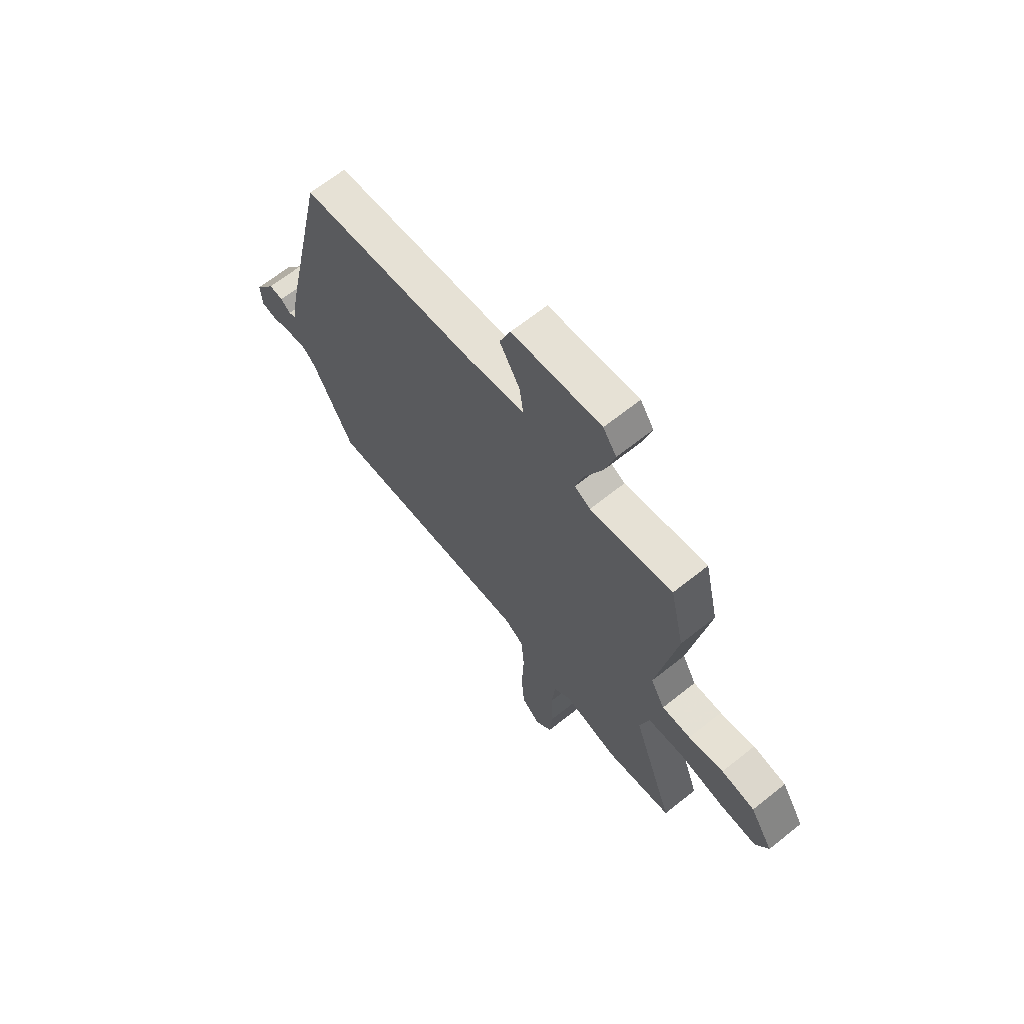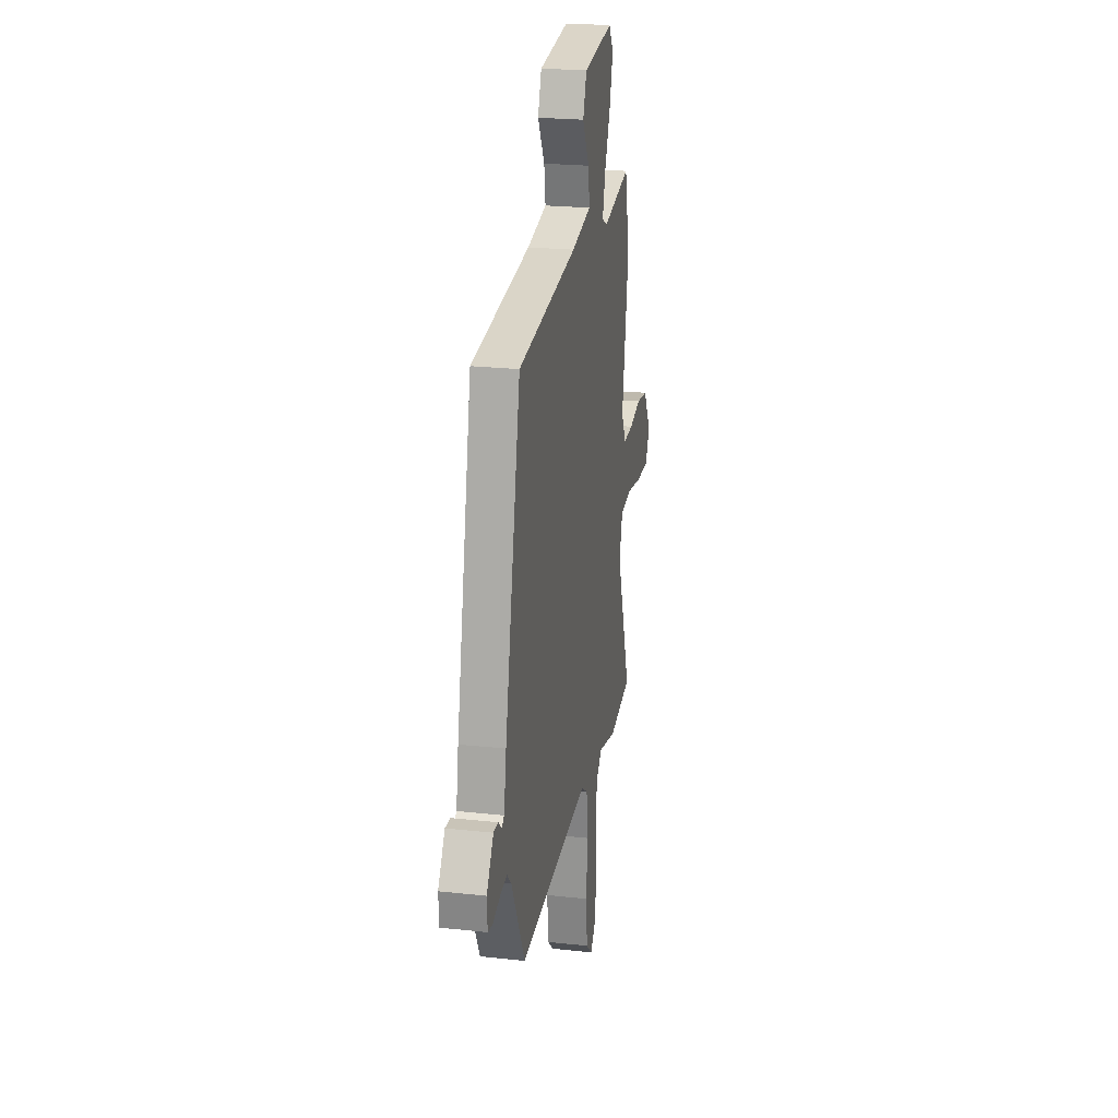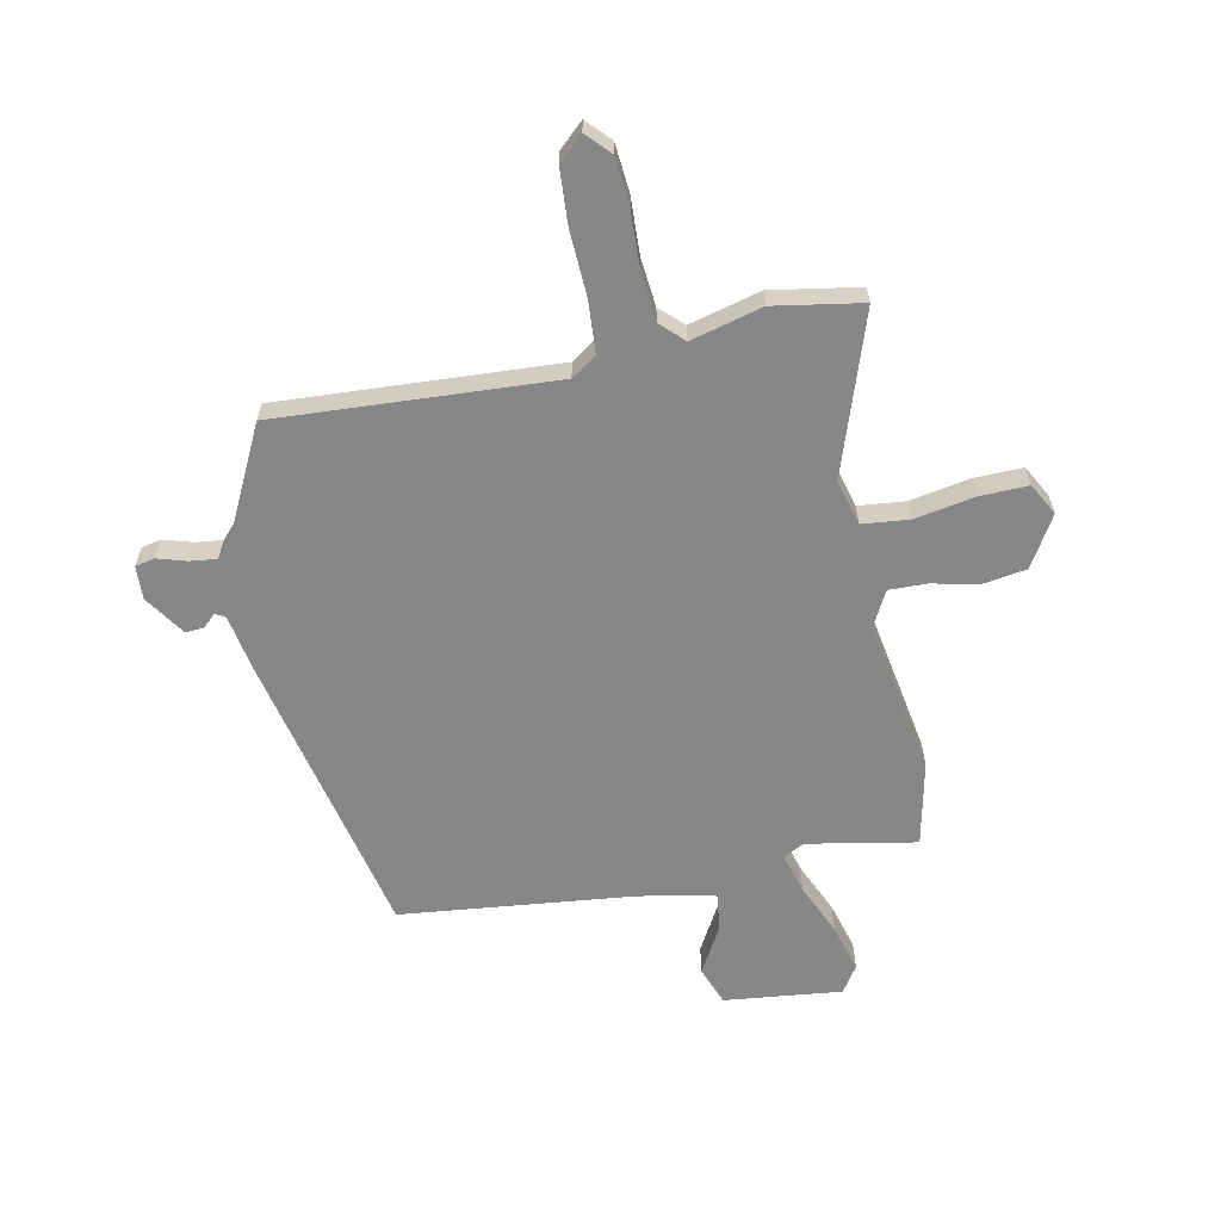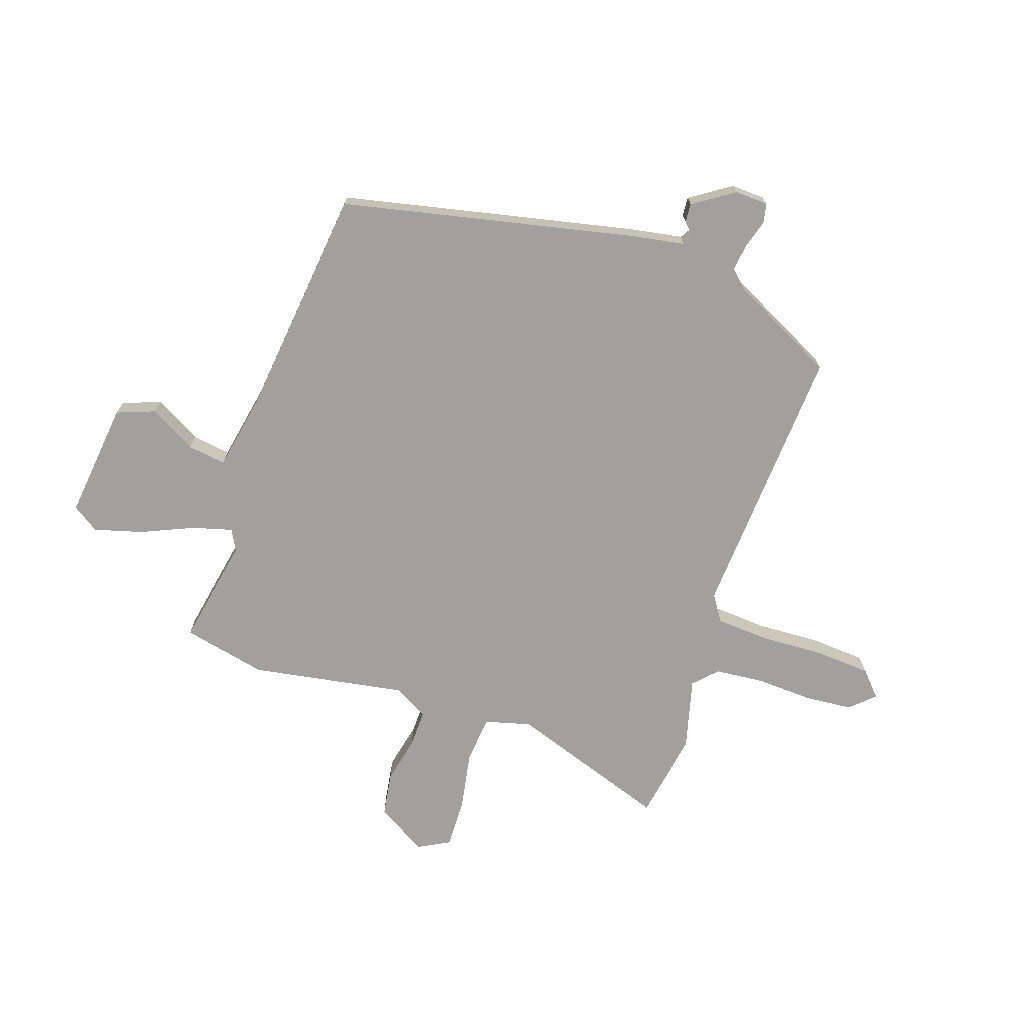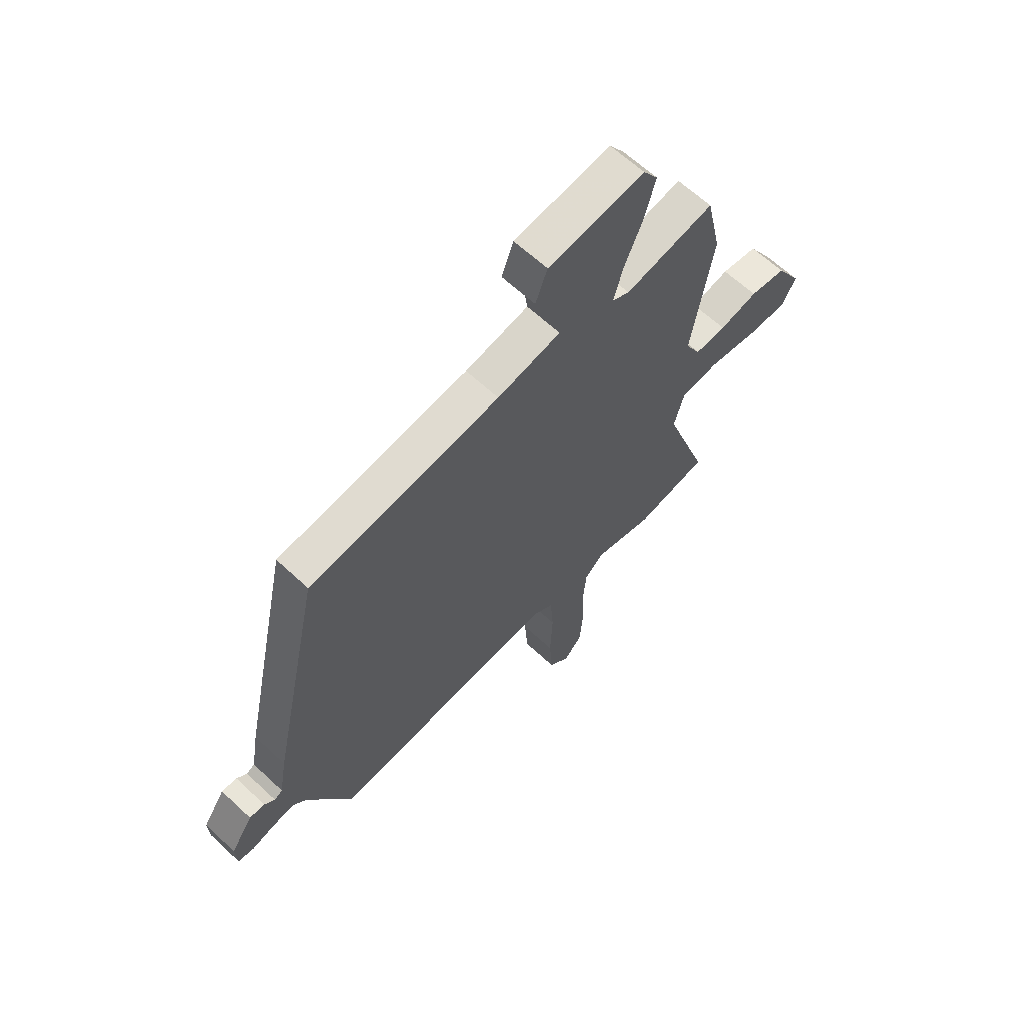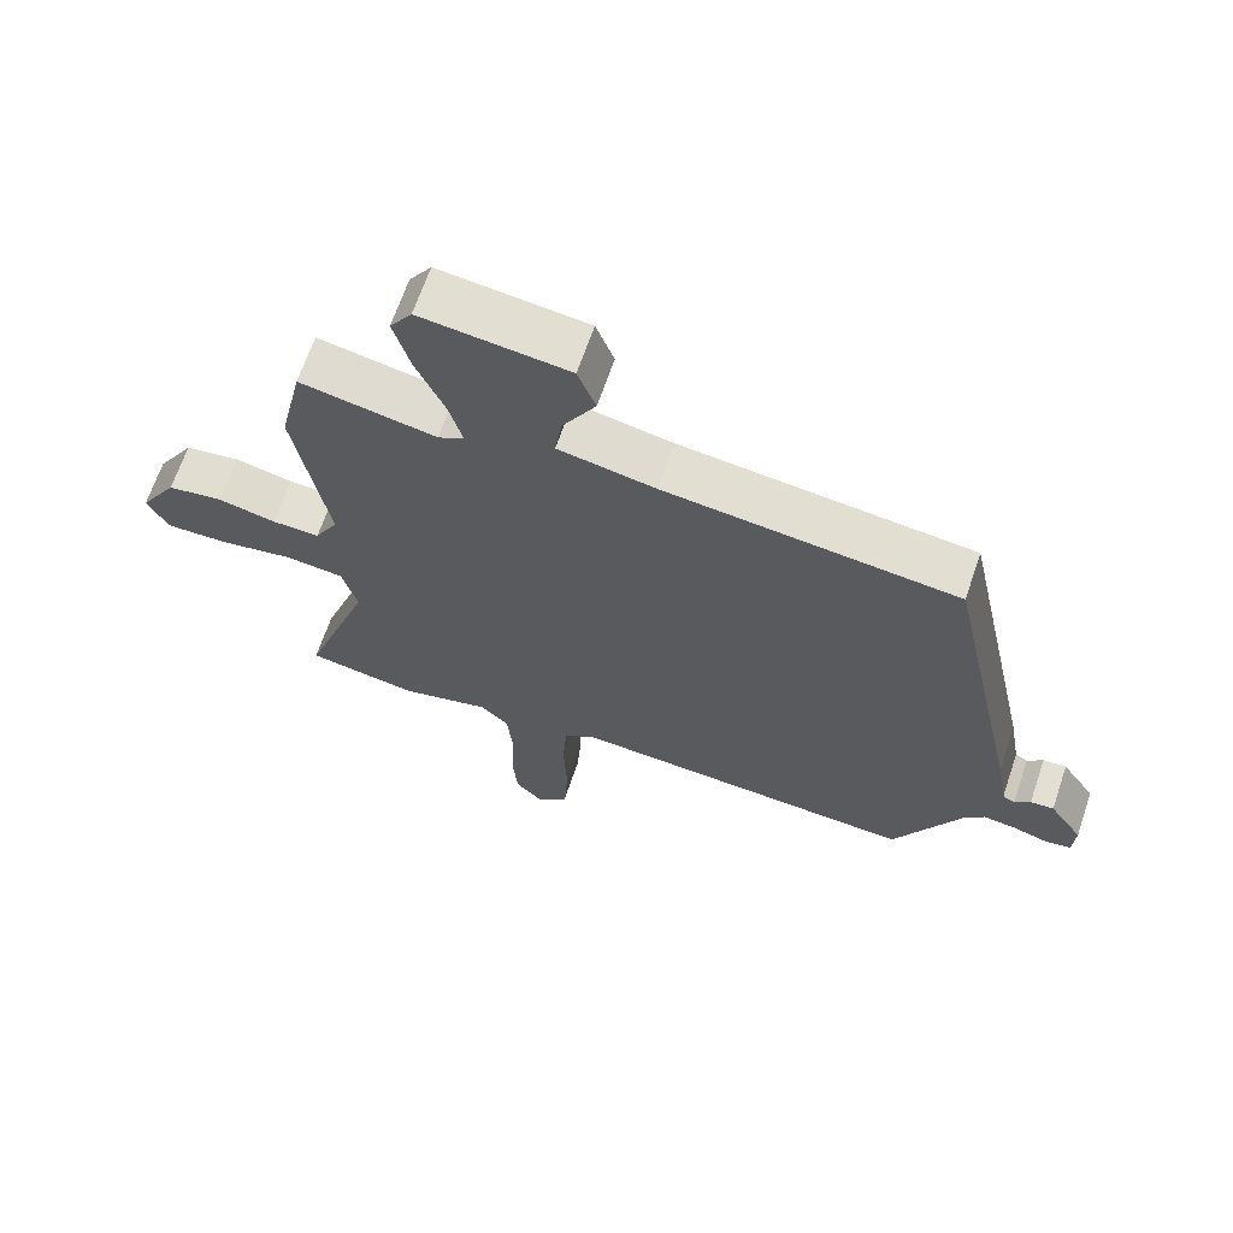
<metadata>
{"format":"obj","ext":"obj","renderer":"f3d","projection":"perspective","resolution":1024,"background":"white","views":[{"elev":66.8,"azim":-128.6,"up":"+Z"},{"elev":23.3,"azim":100.5,"up":"+Z"},{"elev":-62.4,"azim":-168.2,"up":"+Y"},{"elev":-71.9,"azim":71.5,"up":"+Y"},{"elev":63.3,"azim":133.4,"up":"+Z"},{"elev":66.6,"azim":18.8,"up":"+Z"}]}
</metadata>
<code>
v 0.426 0.07 0.472
v 0.54 0.07 -0.06
v 0.557 0.07 -0.159
v 0.575 0.07 -0.17
v 0.598 0.07 -0.148
v 0.632 0.07 -0.146
v 0.681 0.07 -0.22
v 0.678 0.07 -0.281
v 0.642 0.07 -0.288
v 0.59 0.07 -0.272
v 0.541 0.07 -0.266
v 0.511 0.07 -0.298
v 0.414 0.07 -0.49
v -0.091 0.07 -0.458
v -0.137 0.07 -0.489
v -0.144 0.07 -0.584
v -0.139 0.07 -0.703
v -0.146 0.07 -0.803
v -0.191 0.07 -0.844
v -0.231 0.07 -0.801
v -0.238 0.07 -0.713
v -0.233 0.07 -0.61
v -0.241 0.07 -0.522
v -0.282 0.07 -0.482
v -0.412 0.07 -0.515
v -0.572 0.07 -0.487
v -0.472 0.07 -0.197
v -0.494 0.07 -0.114
v -0.579 0.07 -0.105
v -0.687 0.07 -0.124
v -0.776 0.07 -0.126
v -0.807 0.07 -0.068
v -0.752 0.07 0.023
v -0.672 0.07 0.035
v -0.588 0.07 0.016
v -0.519 0.07 0.014
v -0.485 0.07 0.077
v -0.532 0.07 0.358
v -0.498 0.07 0.511
v -0.301 0.07 0.473
v -0.263 0.07 0.493
v -0.283 0.07 0.566
v -0.324 0.07 0.661
v -0.348 0.07 0.748
v -0.316 0.07 0.796
v -0.103 0.07 0.771
v -0.077 0.07 0.701
v -0.125 0.07 0.617
v -0.135 0.07 0.547
v 0.005 0.07 0.52
v 0.426 0 0.472
v 0.54 0 -0.06
v 0.557 0 -0.159
v 0.575 0 -0.17
v 0.598 0 -0.148
v 0.632 0 -0.146
v 0.681 0 -0.22
v 0.678 0 -0.281
v 0.642 0 -0.288
v 0.59 0 -0.272
v 0.541 0 -0.266
v 0.511 0 -0.298
v 0.414 0 -0.49
v -0.091 0 -0.458
v -0.137 0 -0.489
v -0.144 0 -0.584
v -0.139 0 -0.703
v -0.146 0 -0.803
v -0.191 0 -0.844
v -0.231 0 -0.801
v -0.238 0 -0.713
v -0.233 0 -0.61
v -0.241 0 -0.522
v -0.282 0 -0.482
v -0.412 0 -0.515
v -0.572 0 -0.487
v -0.472 0 -0.197
v -0.494 0 -0.114
v -0.579 0 -0.105
v -0.687 0 -0.124
v -0.776 0 -0.126
v -0.807 0 -0.068
v -0.752 0 0.023
v -0.672 0 0.035
v -0.588 0 0.016
v -0.519 0 0.014
v -0.485 0 0.077
v -0.532 0 0.358
v -0.498 0 0.511
v -0.301 0 0.473
v -0.263 0 0.493
v -0.283 0 0.566
v -0.324 0 0.661
v -0.348 0 0.748
v -0.316 0 0.796
v -0.103 0 0.771
v -0.077 0 0.701
v -0.125 0 0.617
v -0.135 0 0.547
v 0.005 0 0.52
f 45 46 47 48
f 45 48 49
f 42 43 44 45
f 41 42 45 49
f 40 41 49 50
f 37 38 39 40
f 32 33 34 35
f 32 35 36
f 29 30 31 32
f 28 29 32 36
f 27 28 36 37
f 24 25 26 27
f 23 24 27 37
f 19 20 21 22
f 19 22 23
f 16 17 18 19
f 15 16 19 23
f 14 15 23 37
f 12 13 14 37
f 7 8 9 10
f 7 10 11
f 4 5 6 7
f 4 7 11
f 3 4 11 12
f 12 37 40 50
f 3 12 50
f 1 2 3 50
f 98 97 96 95
f 99 98 95
f 95 94 93 92
f 99 95 92 91
f 100 99 91 90
f 90 89 88 87
f 85 84 83 82
f 86 85 82
f 82 81 80 79
f 86 82 79 78
f 87 86 78 77
f 77 76 75 74
f 87 77 74 73
f 72 71 70 69
f 73 72 69
f 69 68 67 66
f 73 69 66 65
f 87 73 65 64
f 87 64 63 62
f 60 59 58 57
f 61 60 57
f 57 56 55 54
f 61 57 54
f 62 61 54 53
f 100 90 87 62
f 100 62 53
f 100 53 52 51
f 1 51 52 2
f 2 52 53 3
f 3 53 54 4
f 4 54 55 5
f 5 55 56 6
f 6 56 57 7
f 7 57 58 8
f 8 58 59 9
f 9 59 60 10
f 10 60 61 11
f 11 61 62 12
f 12 62 63 13
f 13 63 64 14
f 14 64 65 15
f 15 65 66 16
f 16 66 67 17
f 17 67 68 18
f 18 68 69 19
f 19 69 70 20
f 20 70 71 21
f 21 71 72 22
f 22 72 73 23
f 23 73 74 24
f 24 74 75 25
f 25 75 76 26
f 26 76 77 27
f 27 77 78 28
f 28 78 79 29
f 29 79 80 30
f 30 80 81 31
f 31 81 82 32
f 32 82 83 33
f 33 83 84 34
f 34 84 85 35
f 35 85 86 36
f 36 86 87 37
f 37 87 88 38
f 38 88 89 39
f 39 89 90 40
f 40 90 91 41
f 41 91 92 42
f 42 92 93 43
f 43 93 94 44
f 44 94 95 45
f 45 95 96 46
f 46 96 97 47
f 47 97 98 48
f 48 98 99 49
f 49 99 100 50
f 50 100 51 1

</code>
